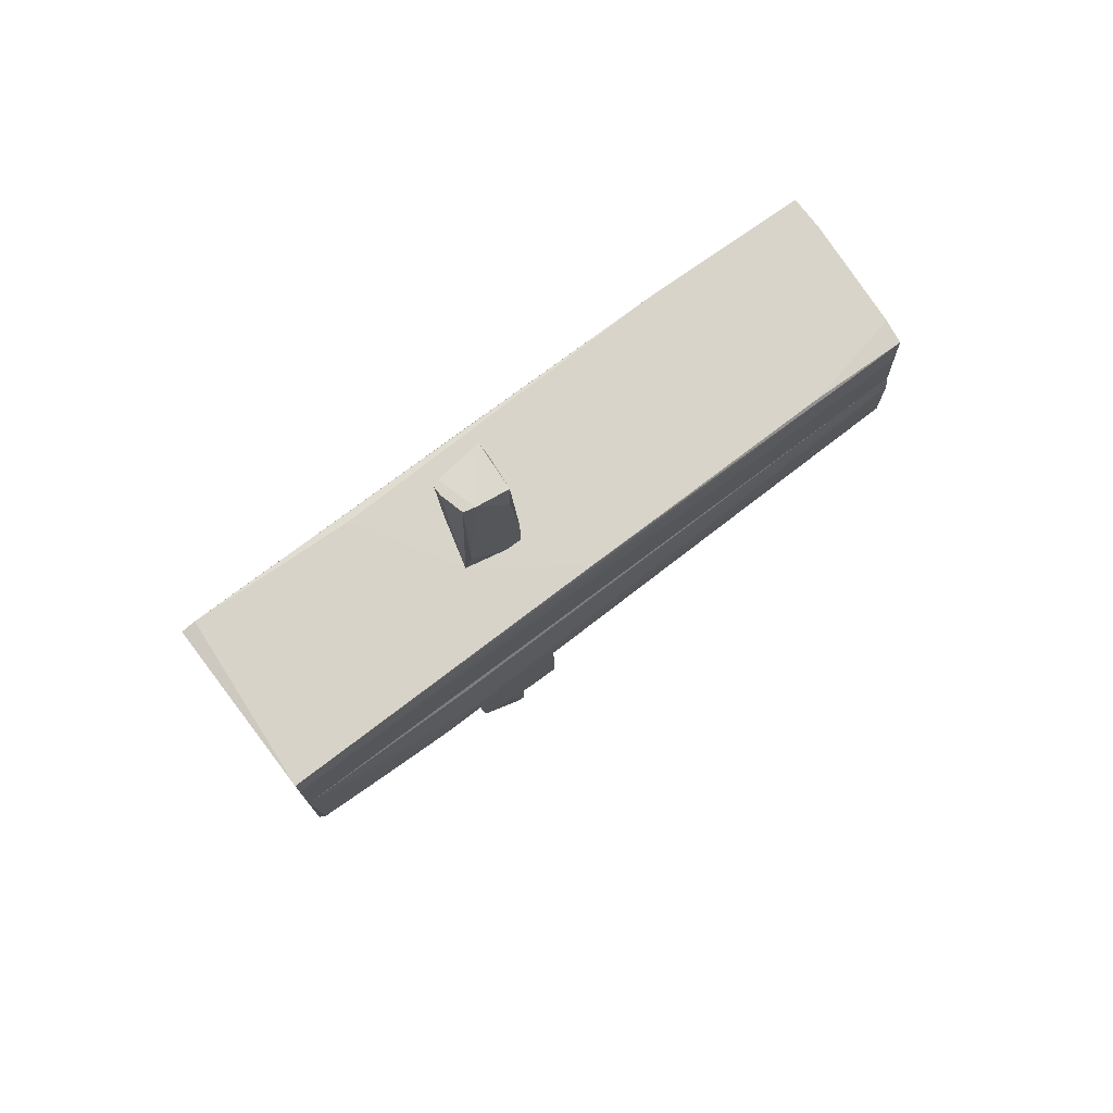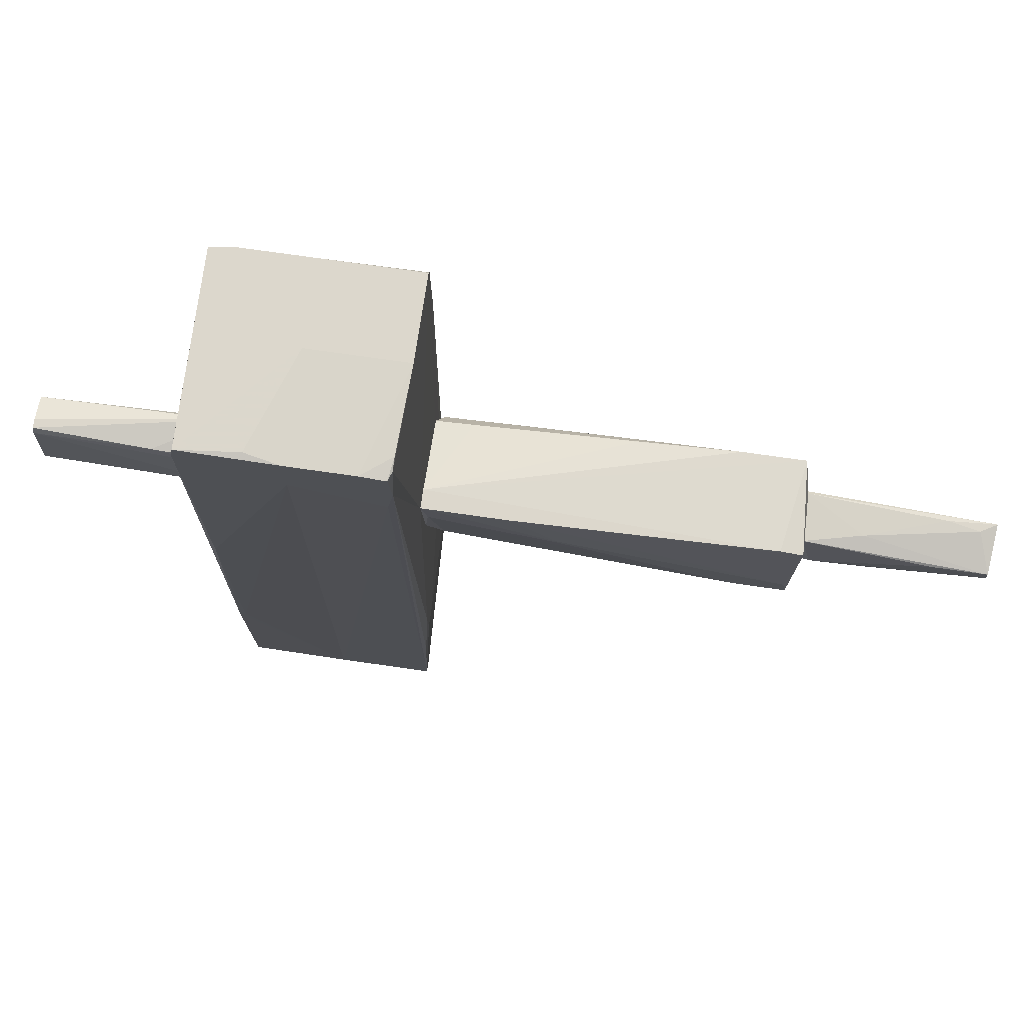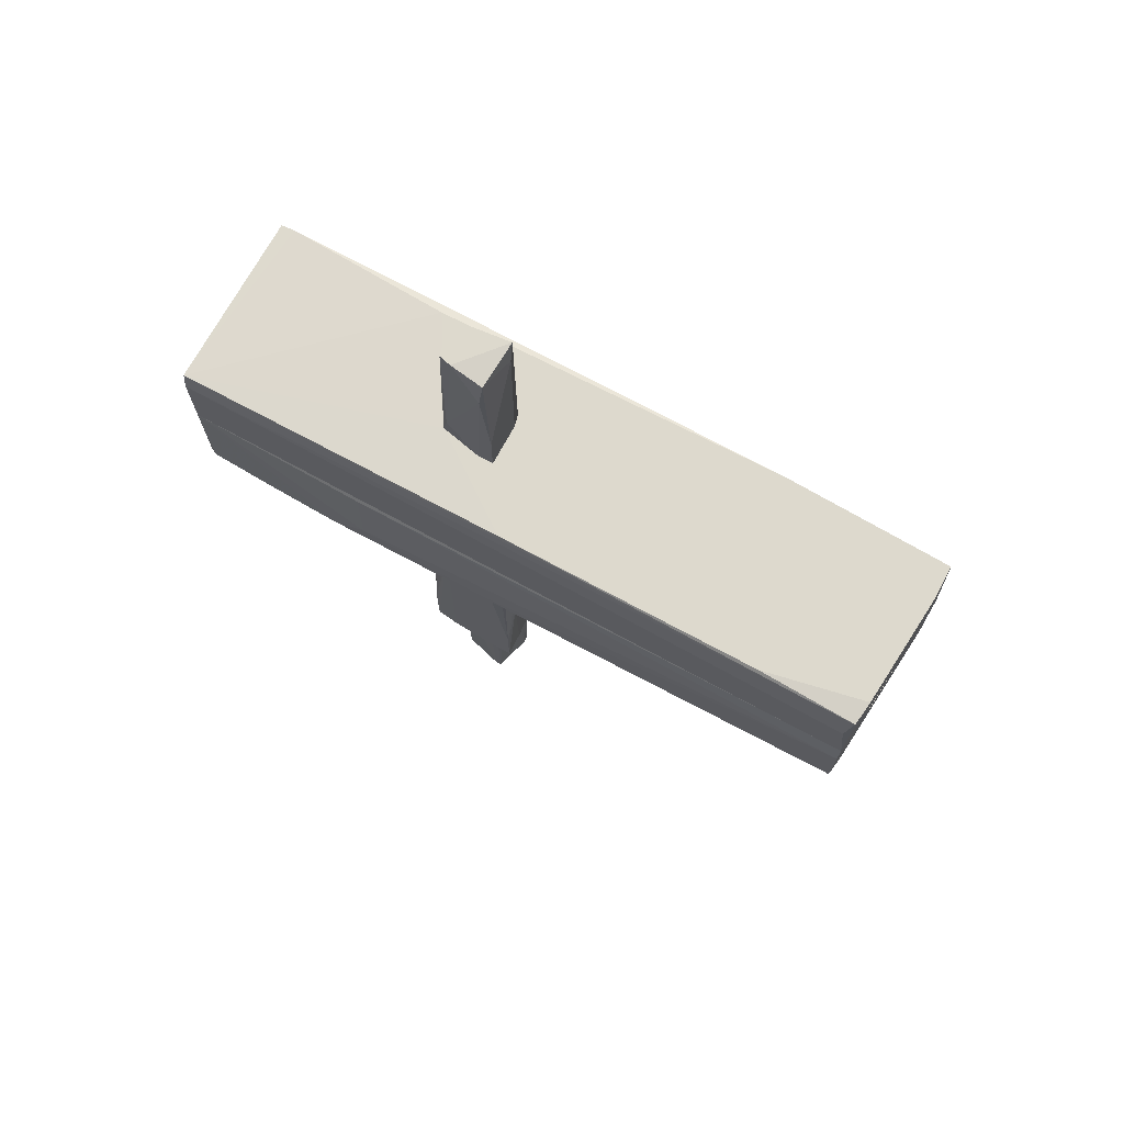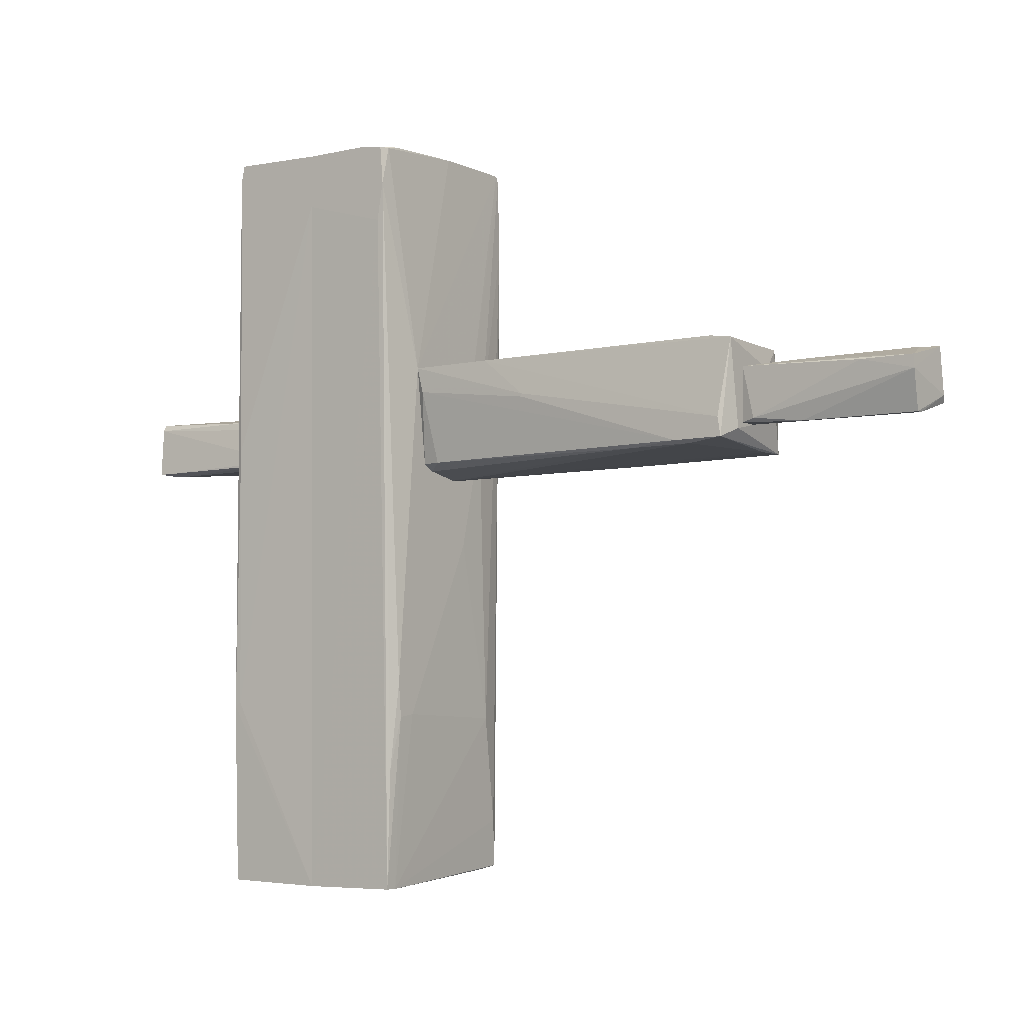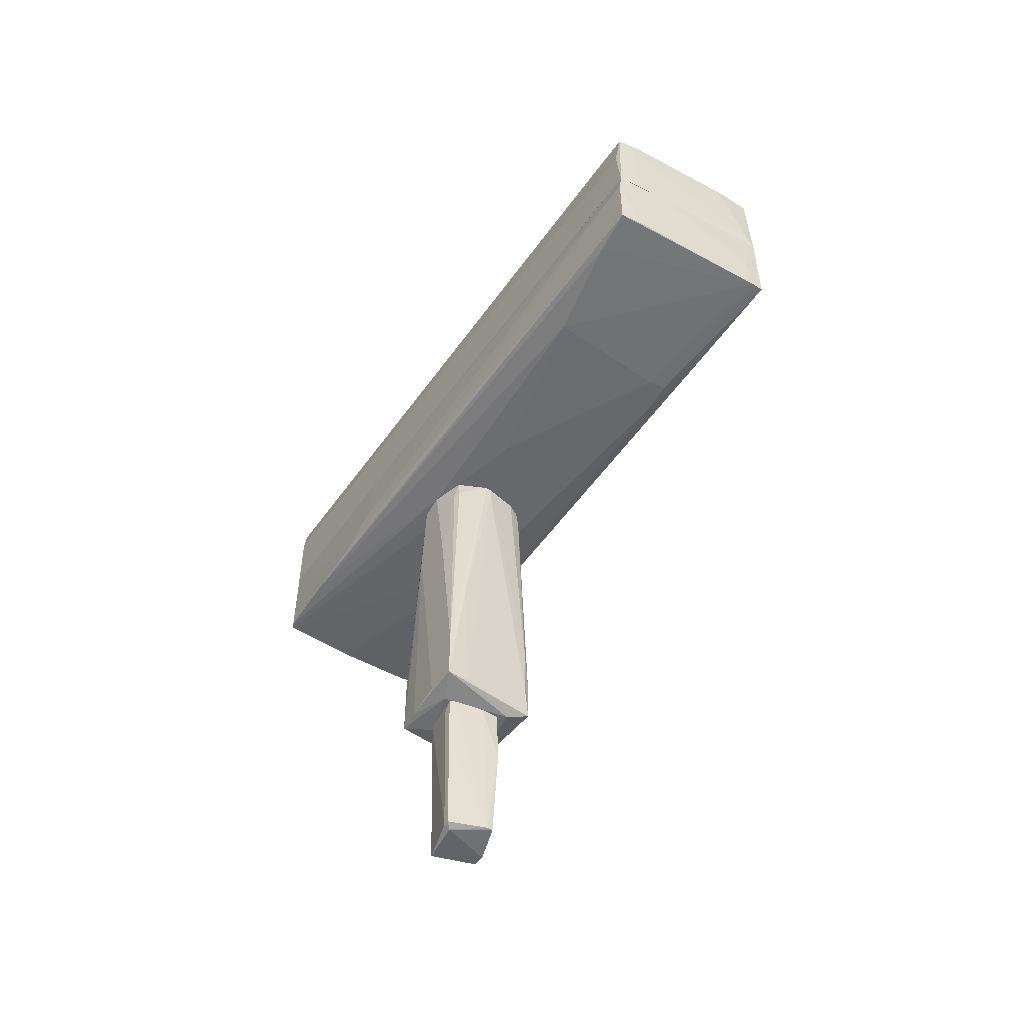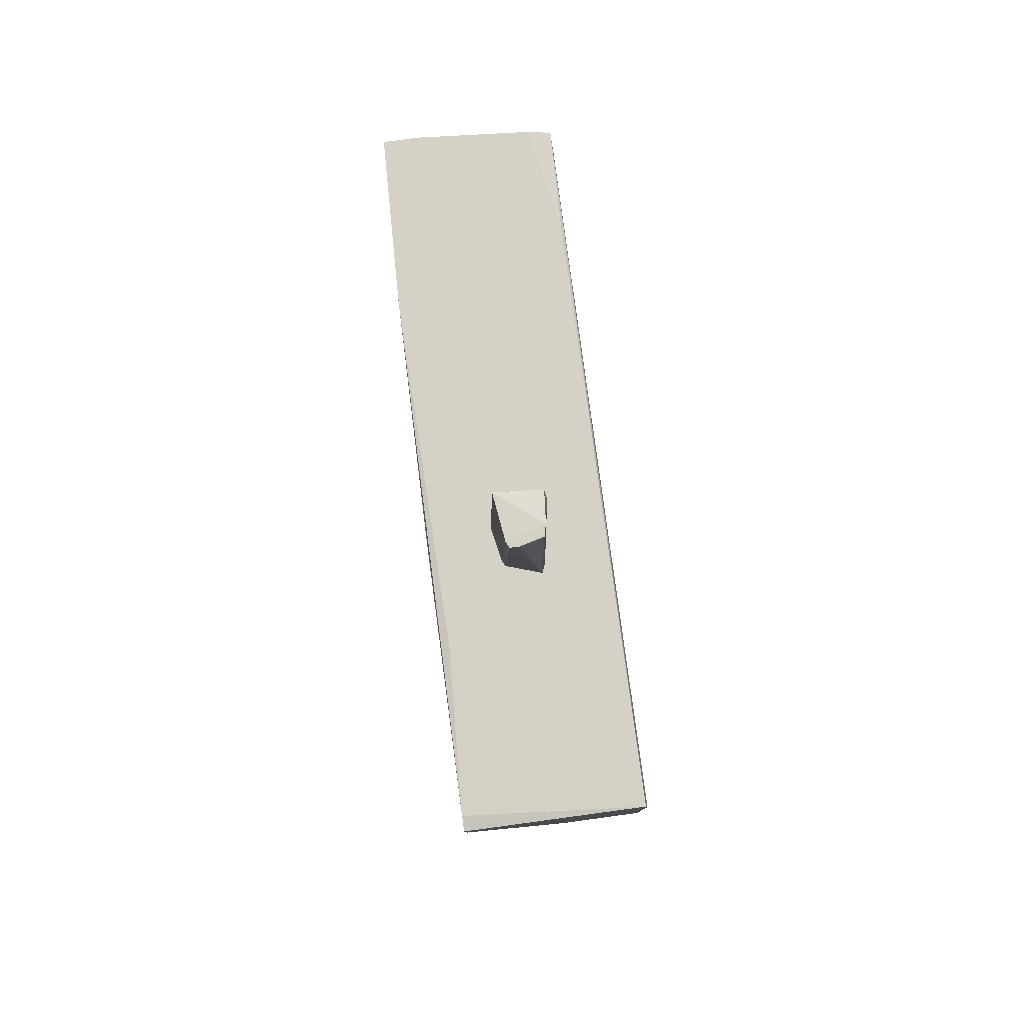
<metadata>
{"format":"obj","ext":"obj","renderer":"f3d","projection":"perspective","resolution":1024,"background":"white","views":[{"elev":75.2,"azim":-127.3,"up":"+Z"},{"elev":73.0,"azim":98.2,"up":"+Y"},{"elev":71.9,"azim":-61.6,"up":"+Z"},{"elev":-5.6,"azim":125.6,"up":"+Y"},{"elev":-52.5,"azim":-34.6,"up":"+Z"},{"elev":79.2,"azim":172.3,"up":"+Z"}]}
</metadata>
<code>
o convex_0
v -0.1519 1.113 -5.835
v 0.1211 0.431 -6.279
v 0.1893 0.431 -6.279
v 0.05279 0.4652 -4.368
v 0.2575 1.045 -4.368
v -0.3565 0.5676 -4.368
v 0.3257 0.9769 -6.313
v -0.3225 0.5676 -6.313
v -0.2883 1.045 -4.368
v 0.2917 0.4994 -4.505
v -0.1859 1.113 -6.347
v 0.3257 0.8405 -6.313
v 0.2575 0.431 -5.051
v -0.2542 1.079 -4.368
v -0.3225 0.6359 -6.313
v -0.0836 1.113 -6.177
v -0.2883 0.5335 -4.368
v 0.3257 0.9769 -5.733
v 0.2575 0.4652 -4.368
v -0.2542 0.6359 -6.347
v -0.3565 0.67 -4.505
v 0.1211 1.079 -4.983
v -0.2883 0.5335 -5.222
f 17 6 23
f 4 5 6
f 6 5 9
f 11 7 12
f 2 3 13
f 4 2 13
f 3 12 13
f 12 10 13
f 9 5 14
f 1 11 14
f 11 9 14
f 9 11 15
f 11 1 16
f 7 11 16
f 2 4 17
f 4 6 17
f 7 5 18
f 5 10 18
f 10 12 18
f 12 7 18
f 5 4 19
f 10 5 19
f 4 13 19
f 13 10 19
f 3 2 20
f 2 8 20
f 12 3 20
f 11 12 20
f 8 15 20
f 15 11 20
f 8 6 21
f 6 9 21
f 15 8 21
f 9 15 21
f 5 7 22
f 1 14 22
f 14 5 22
f 16 1 22
f 7 16 22
f 8 2 23
f 6 8 23
f 2 17 23
o convex_1
v -0.5954 0.4994 -1.672
v 0.5987 0.9429 -1.843
v 0.5987 0.9086 -1.843
v -0.4249 0.5676 -4.368
v -0.5273 1.318 -3.617
v 0.5987 0.2946 -4.3
v 0.4963 1.318 -4.368
v 0.3599 1.352 -0.4095
v -0.08357 0.158 -0.4095
v -0.459 1.182 -0.4095
v -0.5954 0.2263 -4.3
v 0.4282 0.2947 -0.4095
v -0.4931 0.3288 -0.4095
v -0.5273 1.318 -4.3
v 0.5647 1.352 -0.4095
v -0.5954 0.9428 -0.4781
v 0.4963 1.352 -4.129
v 0.5305 0.2604 -3.89
v 0.4623 0.2947 -0.6145
v -0.5954 0.6018 -4.265
v 0.3599 0.397 -4.368
v -0.4249 0.1923 -2.798
v 0.2916 0.2264 -0.4095
v 0.5987 0.4994 -4.265
v 0.5987 0.2946 -3.754
v 0.5647 1.079 -0.4781
v -0.5954 1.011 -1.434
v -0.4931 0.2946 -0.6145
v -0.5954 0.7041 -0.4095
v -0.459 1.216 -0.8191
v 0.5647 1.352 -1.331
v -0.3224 0.2263 -4.265
v -0.5954 0.2263 -3.685
v -0.1519 0.158 -0.4095
v -0.2543 1.079 -4.368
v -0.5614 1.045 -4.3
v -0.5273 0.3629 -0.6827
v 0.5305 0.2604 -3.208
v -0.08357 0.158 -0.5463
v -0.4931 1.284 -2.525
f 53 31 63
f 25 26 29
f 32 31 33
f 31 32 35
f 32 33 36
f 28 31 37
f 26 25 38
f 31 35 38
f 34 24 39
f 30 37 40
f 37 31 40
f 31 38 40
f 34 39 43
f 27 30 44
f 30 29 44
f 34 27 44
f 29 34 44
f 35 32 46
f 42 35 46
f 25 29 47
f 29 30 47
f 29 26 48
f 41 29 48
f 42 48 49
f 26 38 49
f 38 35 49
f 35 42 49
f 48 26 49
f 28 37 50
f 39 28 50
f 43 39 50
f 36 33 52
f 33 39 52
f 39 24 52
f 33 31 53
f 28 39 53
f 39 33 53
f 38 25 54
f 30 40 54
f 40 38 54
f 25 47 54
f 47 30 54
f 34 29 55
f 29 41 55
f 45 34 55
f 24 34 56
f 34 45 56
f 51 56 57
f 32 36 57
f 36 51 57
f 56 45 57
f 30 27 58
f 27 37 58
f 37 30 58
f 27 34 59
f 37 27 59
f 34 43 59
f 50 37 59
f 43 50 59
f 51 36 60
f 36 52 60
f 52 24 60
f 24 56 60
f 56 51 60
f 32 41 61
f 46 32 61
f 42 46 61
f 41 48 61
f 48 42 61
f 41 32 62
f 55 41 62
f 45 55 62
f 32 57 62
f 57 45 62
f 31 28 63
f 28 53 63
o convex_2
v 0.1893 1.079 3.788
v -0.2883 0.431 1.809
v -0.2883 0.6017 1.809
v 0.3257 0.4652 1.809
v -0.2542 0.4993 3.72
v -0.186 1.079 1.809
v 0.2916 0.4652 3.754
v -0.186 1.011 3.788
v 0.2234 0.9429 1.809
v 0.1893 0.431 3.549
v 0.2234 1.011 3.788
v -0.2883 0.5335 3.344
v -0.2201 1.011 2.116
v 0.2234 1.011 2.525
v 0.1893 0.431 1.809
v -0.2883 0.431 2.355
v -0.2201 0.8746 3.788
v 0.08695 1.079 3.788
v 0.2575 0.8746 1.809
v 0.3257 0.4993 1.843
f 82 74 83
f 65 66 67
f 67 66 69
f 67 69 72
f 67 70 73
f 70 68 73
f 64 71 74
f 66 65 75
f 69 66 76
f 71 69 76
f 66 75 76
f 69 64 77
f 72 69 77
f 64 74 77
f 65 67 78
f 73 65 78
f 67 73 78
f 65 73 79
f 73 68 79
f 75 65 79
f 68 75 79
f 68 70 80
f 70 74 80
f 74 71 80
f 75 68 80
f 71 76 80
f 76 75 80
f 64 69 81
f 69 71 81
f 71 64 81
f 67 72 82
f 72 77 82
f 77 74 82
f 70 67 83
f 74 70 83
f 67 82 83
o convex_3
v 1.077 3.775 -0.273
v -1.107 0.26 -0.2728
v -1.107 0.26 -0.2388
v 0.9742 -4.347 -0.3412
v 0.9742 -4.347 0.7166
v -1.005 3.843 0.7166
v -1.039 -4.176 0.7166
v 1.077 3.809 0.7166
v -1.005 3.843 -0.3412
v -1.073 -4.176 -0.2728
v -0.5954 0.7033 -0.4095
v 0.5646 1.352 -0.4095
v 0.8376 -2.503 -0.4095
v -0.766 -2.503 -0.3754
v -1.107 1.727 -0.06814
v 1.077 3.365 -0.307
v -0.0836 3.844 -0.3412
v -1.073 -4.176 0.4776
v -1.073 2.955 -0.3412
v -1.039 1.762 0.6824
v 1.077 2.956 -0.2389
v 0.8376 -4.347 -0.3412
v 1.077 3.229 0.7166
v -0.4248 -4.244 0.7166
v 0.8376 3.809 -0.3071
v 0.8718 -2.127 -0.4095
v -0.0836 3.844 0.7166
v -1.005 -3.663 -0.307
v 0.9742 -3.083 -0.3754
v -0.4248 1.18 -0.4095
v 0.6328 -2.469 -0.4095
v -1.039 3.775 -0.3412
v -1.107 2.137 -0.307
v -0.8342 -4.209 -0.273
v 0.7694 -4.347 0.1366
v -0.2884 -0.5577 -0.4095
v 0.9742 3.775 -0.307
v 1.077 3.809 9.7e-05
f 108 100 121
f 88 89 90
f 89 88 91
f 86 85 93
f 94 95 96
f 85 86 98
f 84 91 99
f 92 89 100
f 95 92 100
f 86 93 101
f 98 86 101
f 94 97 102
f 90 89 103
f 89 98 103
f 101 90 103
f 98 101 103
f 88 87 104
f 87 99 104
f 99 91 104
f 87 88 105
f 96 87 105
f 91 88 106
f 88 104 106
f 104 91 106
f 88 90 107
f 90 101 107
f 96 95 109
f 95 99 109
f 89 91 110
f 91 100 110
f 100 89 110
f 93 102 111
f 102 97 111
f 105 93 111
f 97 105 111
f 87 96 112
f 99 87 112
f 96 109 112
f 109 99 112
f 95 94 113
f 92 95 113
f 94 96 114
f 96 105 114
f 105 97 114
f 89 92 115
f 94 102 115
f 92 113 115
f 113 94 115
f 93 85 116
f 85 98 116
f 98 89 116
f 102 93 116
f 89 115 116
f 115 102 116
f 101 93 117
f 93 105 117
f 107 101 117
f 107 117 118
f 105 88 118
f 88 107 118
f 117 105 118
f 97 94 119
f 94 114 119
f 114 97 119
f 84 99 120
f 99 95 120
f 95 100 120
f 108 84 120
f 100 108 120
f 91 84 121
f 100 91 121
f 84 108 121
o convex_4
v 1.077 0.5326 1.74
v -1.039 -4.176 0.7166
v -0.8002 -4.209 0.7166
v 1.077 3.809 0.7166
v -0.9708 3.843 1.774
v 0.9741 -4.312 1.809
v -1.005 3.843 0.7166
v -1.005 -4.176 1.774
v 0.9741 -4.347 0.7166
v 1.077 3.672 1.774
v -0.9708 -0.01338 1.809
v 0.9741 1.762 1.809
v -1.005 3.843 1.536
v 1.077 3.843 1.74
v -0.7318 -4.209 1.809
v -1.039 -4.107 1.365
v 1.042 -2.366 1.809
v 1.077 3.228 0.7166
v 0.5647 -4.312 1.809
v 1.008 3.843 1.092
v -1.039 -3.39 0.7166
v 0.8718 -4.347 0.8873
v -0.1859 1.079 1.809
v -0.9708 -3.049 1.809
v 1.042 -2.332 1.74
v -0.8002 -4.209 1.604
v -0.08359 3.844 0.7166
v -1.005 -3.527 1.774
f 134 137 149
f 124 123 125
f 125 123 128
f 124 125 130
f 122 125 131
f 131 126 133
f 132 127 133
f 131 125 135
f 126 131 135
f 127 132 136
f 123 129 137
f 127 130 138
f 122 131 138
f 131 133 138
f 133 127 138
f 125 122 139
f 130 125 139
f 127 136 140
f 135 125 141
f 128 123 142
f 134 128 142
f 123 137 142
f 137 134 142
f 130 127 143
f 124 130 143
f 127 140 143
f 126 132 144
f 133 126 144
f 132 133 144
f 132 129 145
f 129 136 145
f 136 132 145
f 138 130 146
f 122 138 146
f 139 122 146
f 130 139 146
f 123 124 147
f 129 123 147
f 136 129 147
f 140 136 147
f 124 143 147
f 143 140 147
f 125 128 148
f 128 134 148
f 134 126 148
f 126 135 148
f 141 125 148
f 135 141 148
f 132 126 149
f 129 132 149
f 126 134 149
f 137 129 149

</code>
